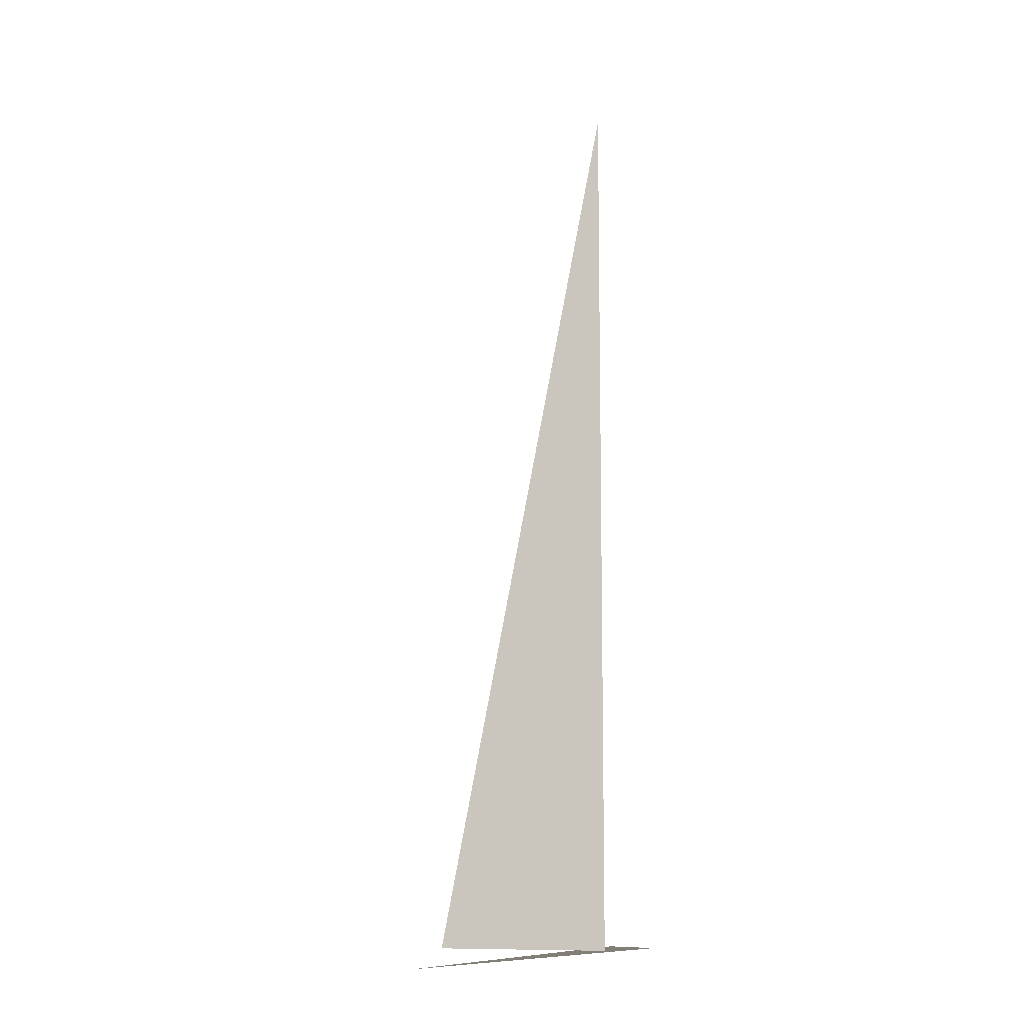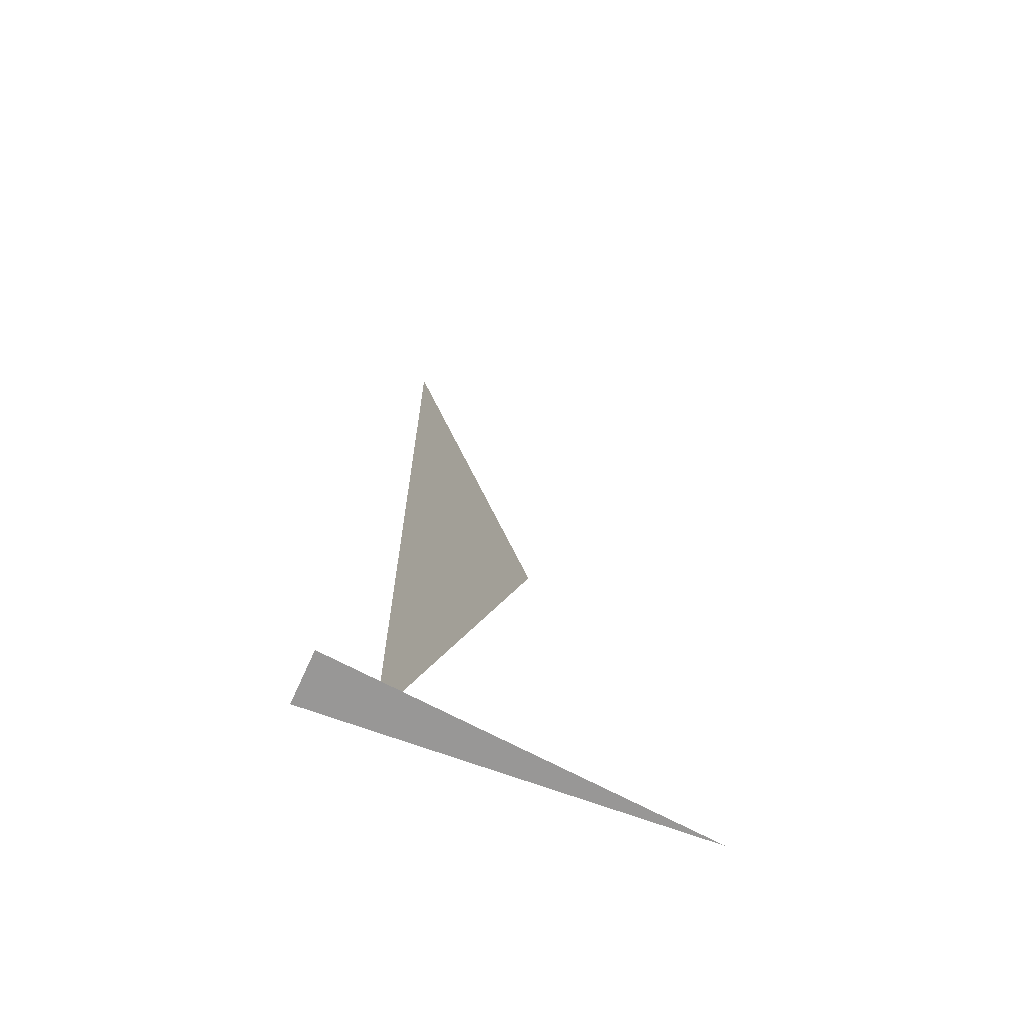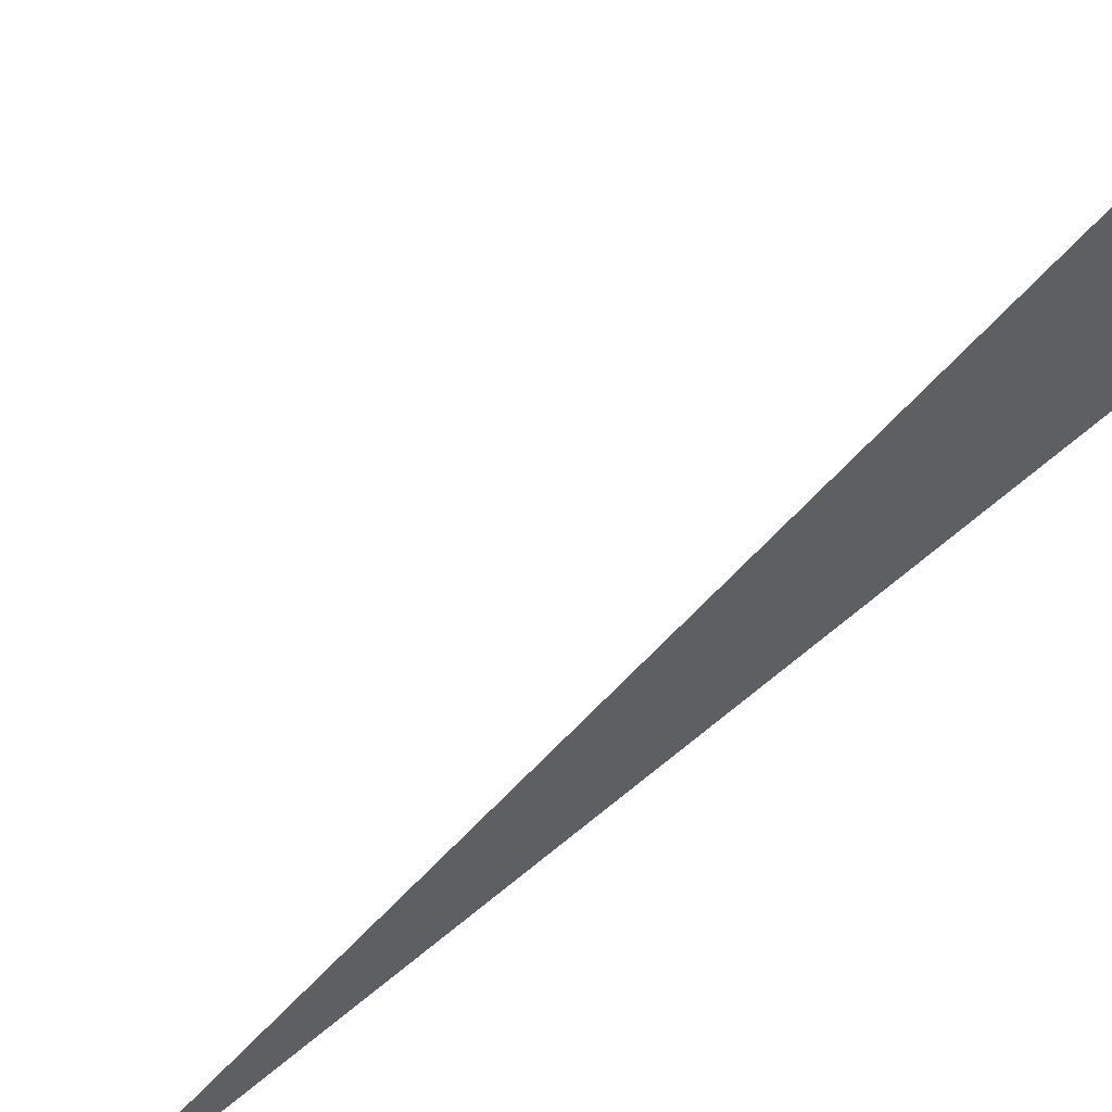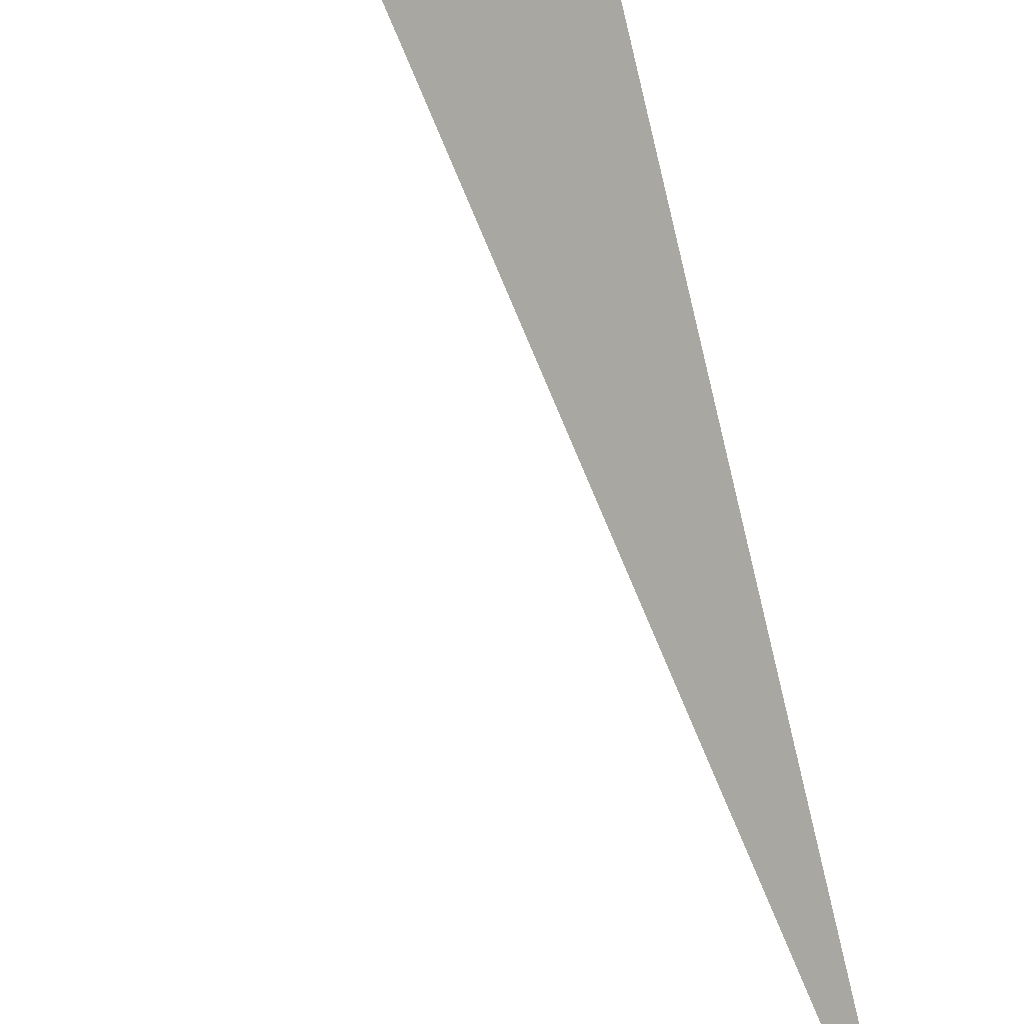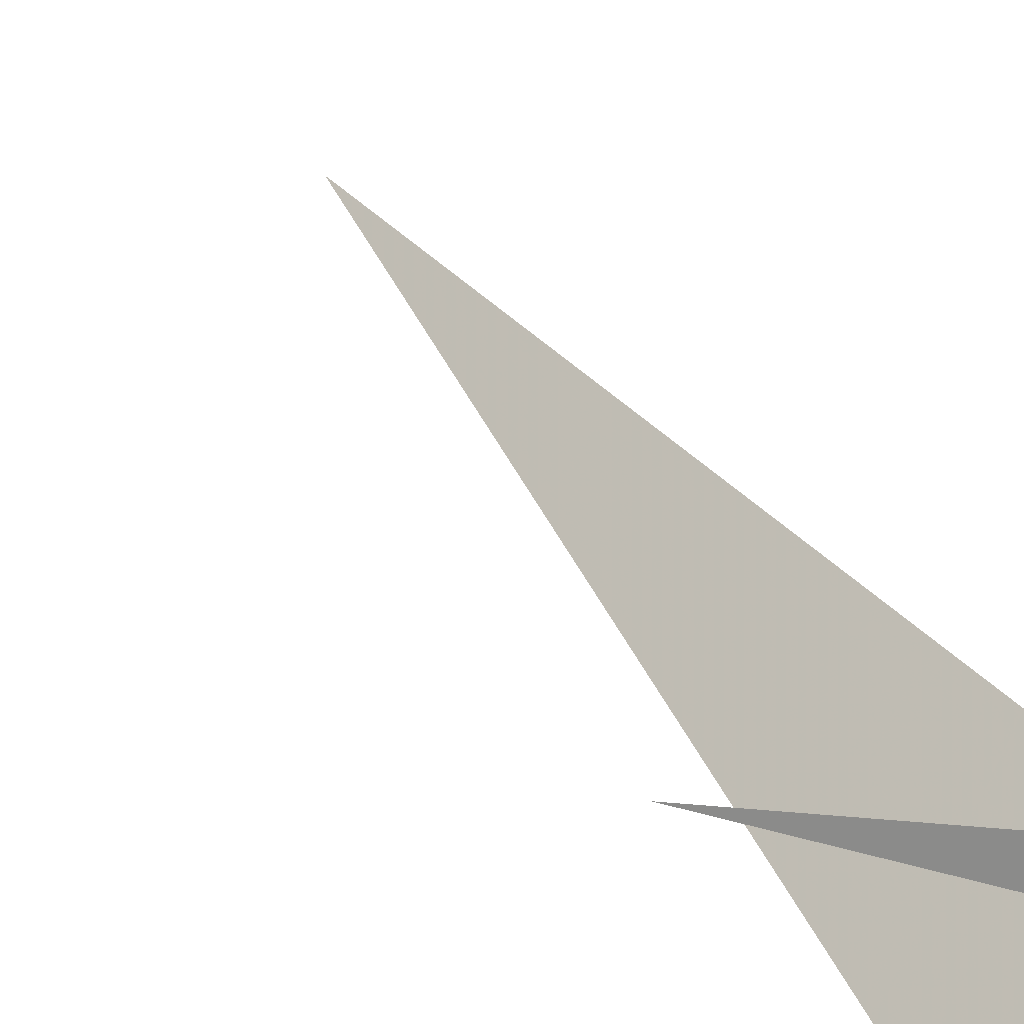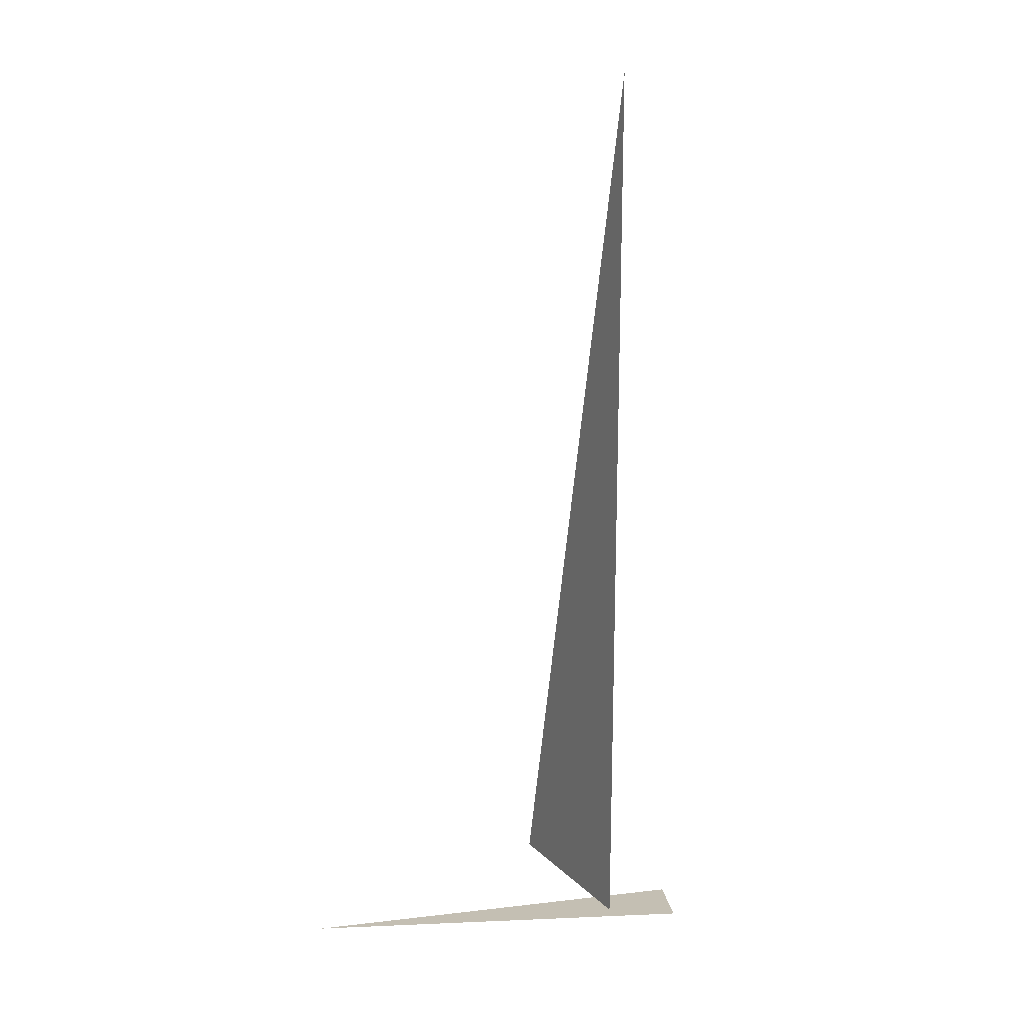
<metadata>
{"format":"obj","ext":"obj","renderer":"f3d","projection":"perspective","resolution":1024,"background":"white","views":[{"elev":-9.7,"azim":148.6,"up":"+Z"},{"elev":-68.3,"azim":-0.4,"up":"+Z"},{"elev":-71.8,"azim":130.3,"up":"+Y"},{"elev":-68.7,"azim":-166.6,"up":"+Y"},{"elev":26.9,"azim":151.9,"up":"+Y"},{"elev":17.7,"azim":-164.8,"up":"+Z"}]}
</metadata>
<code>
v -1.464 6.331 0
v -0.1243 6.819 0
v -1.383 6.149 0
v -0.7493 5.912 0
v -1.207 6.369 3.33
v -1.207 6.369 0
f 1 2 3
f 4 5 6

</code>
